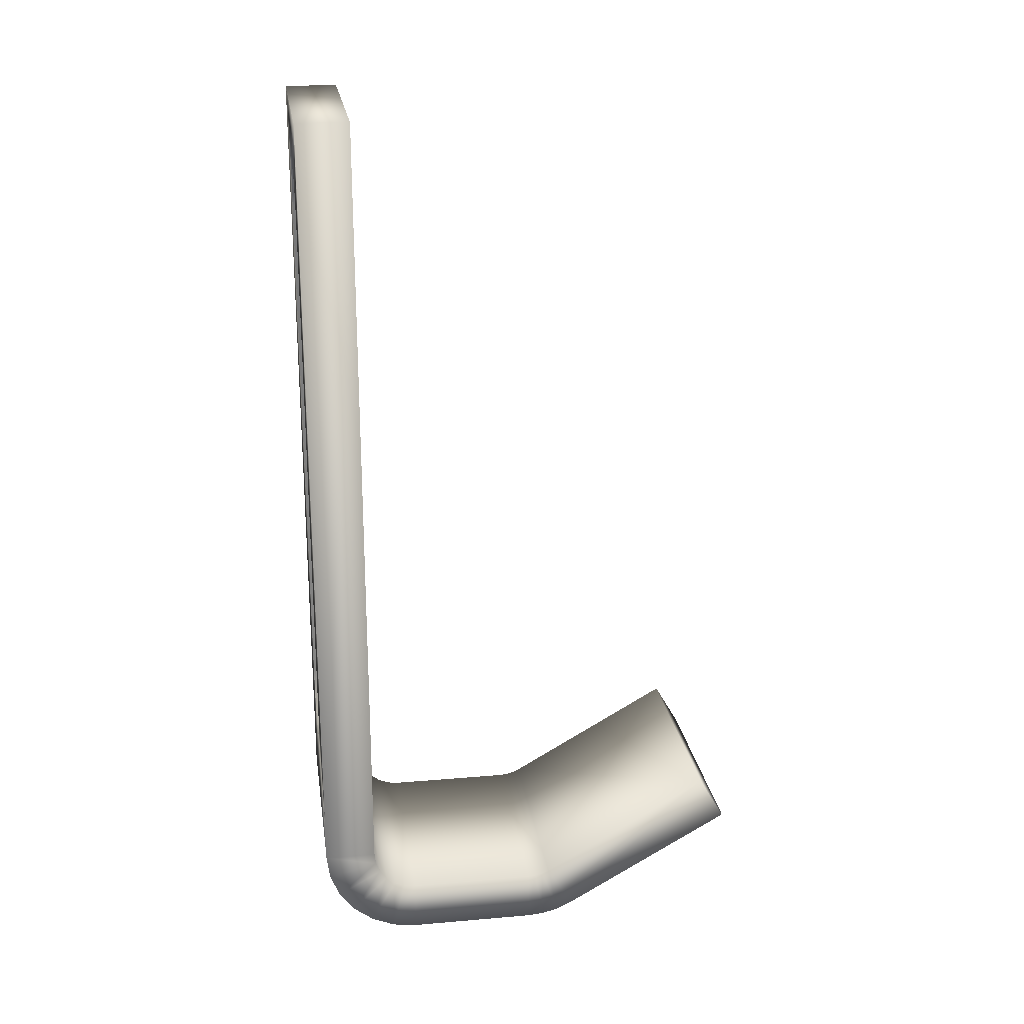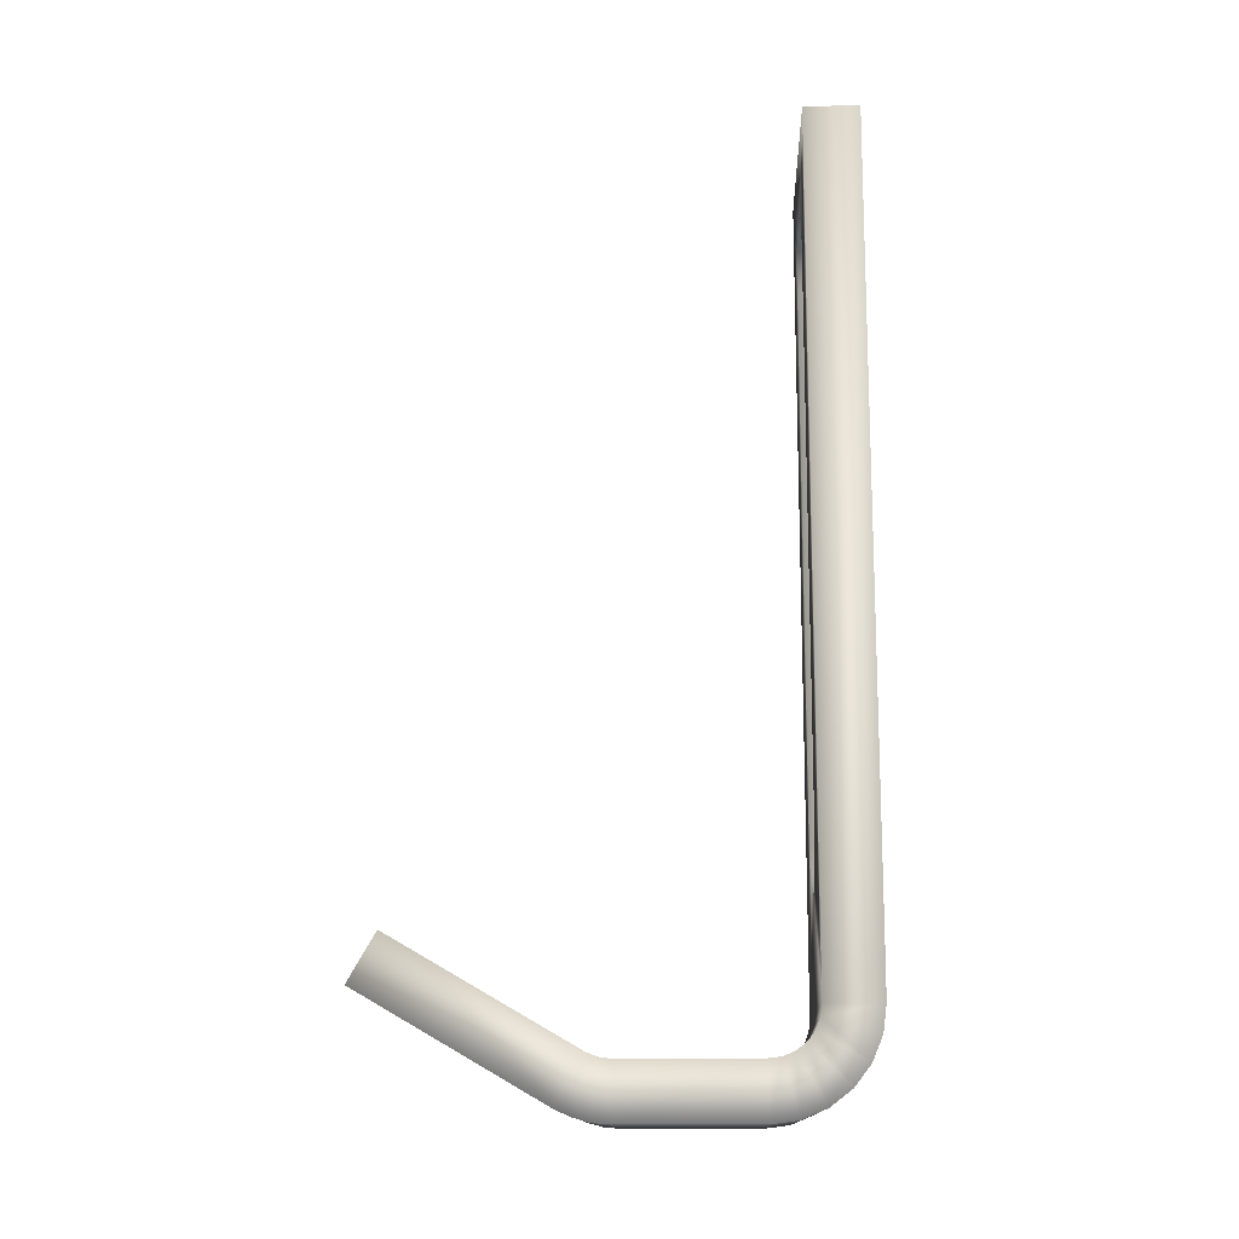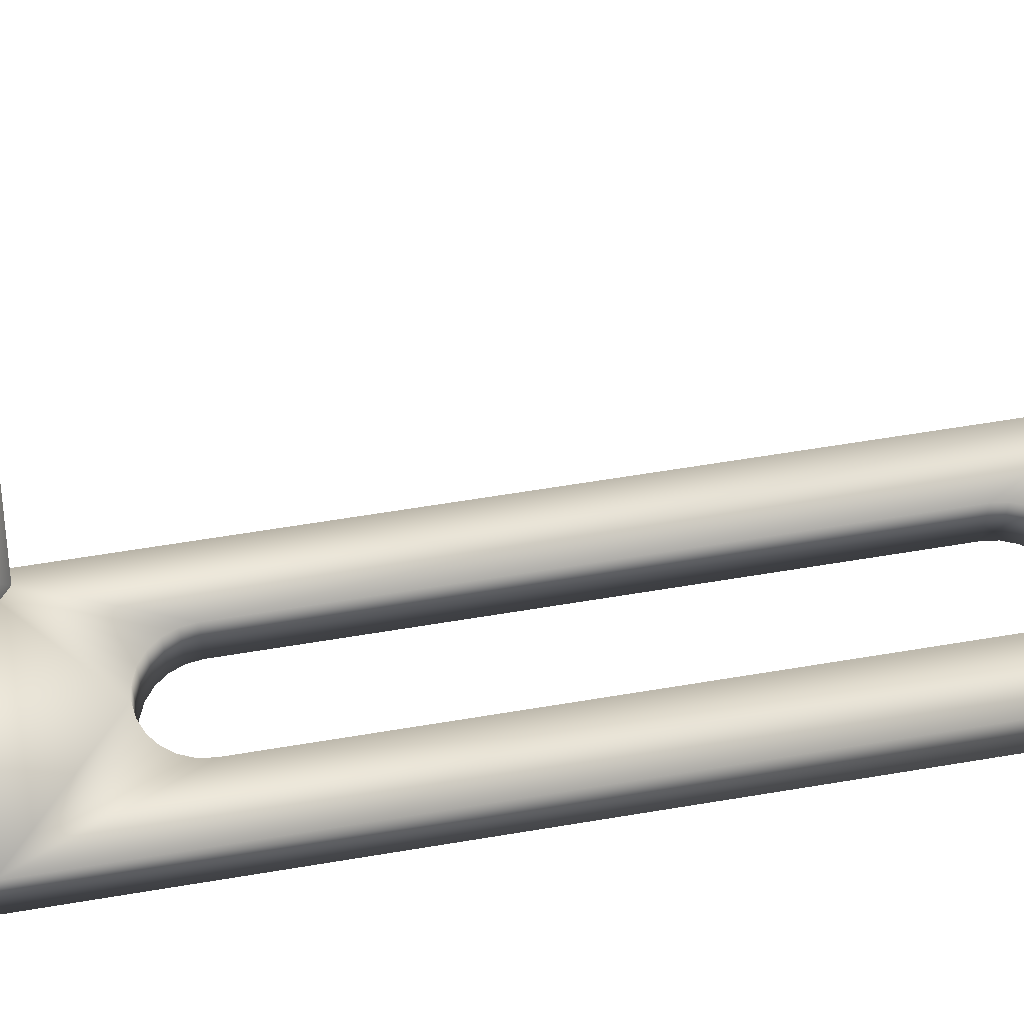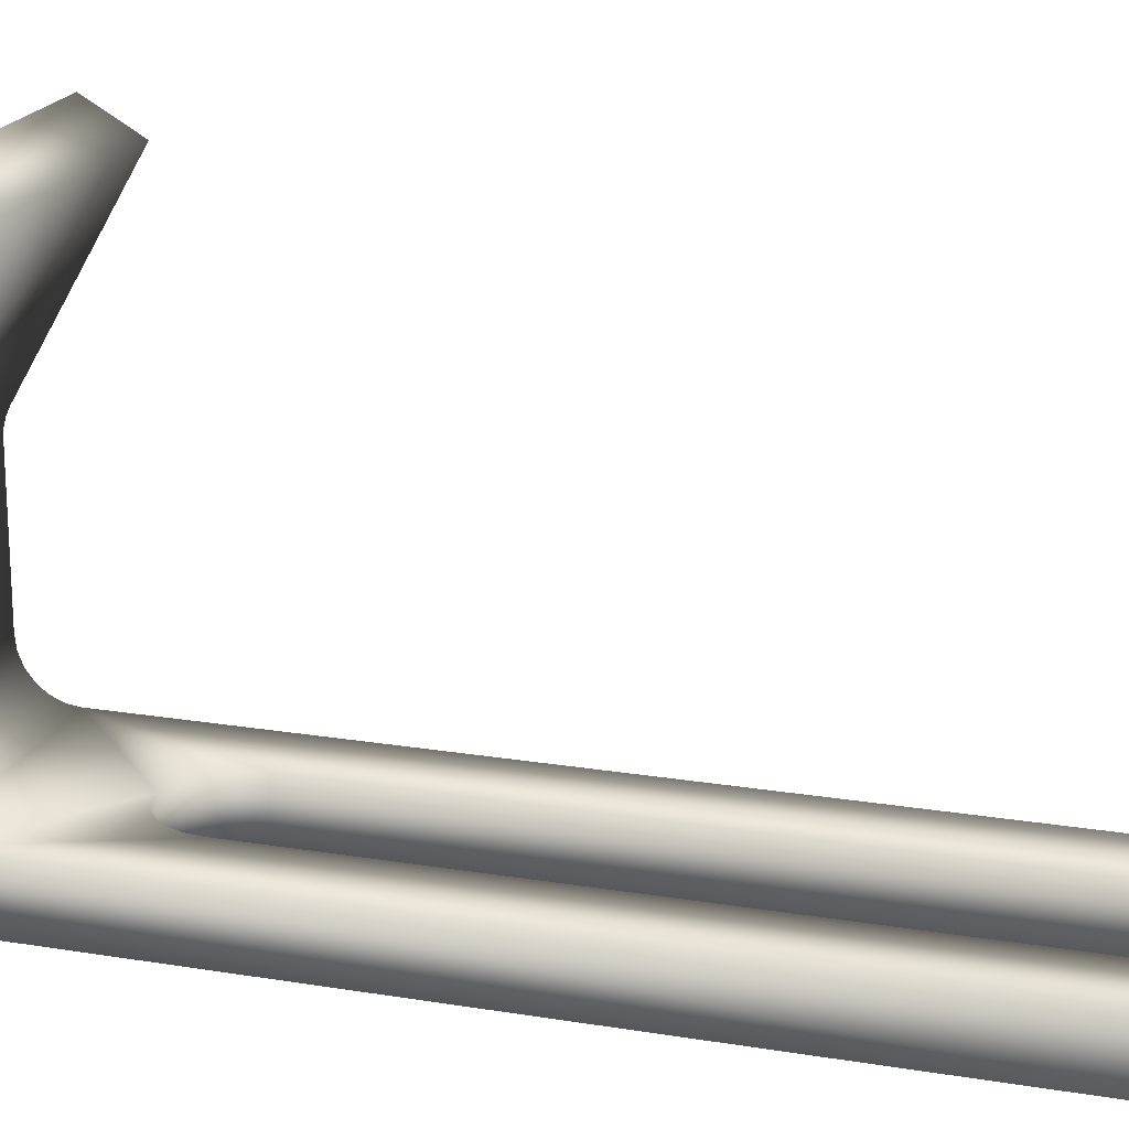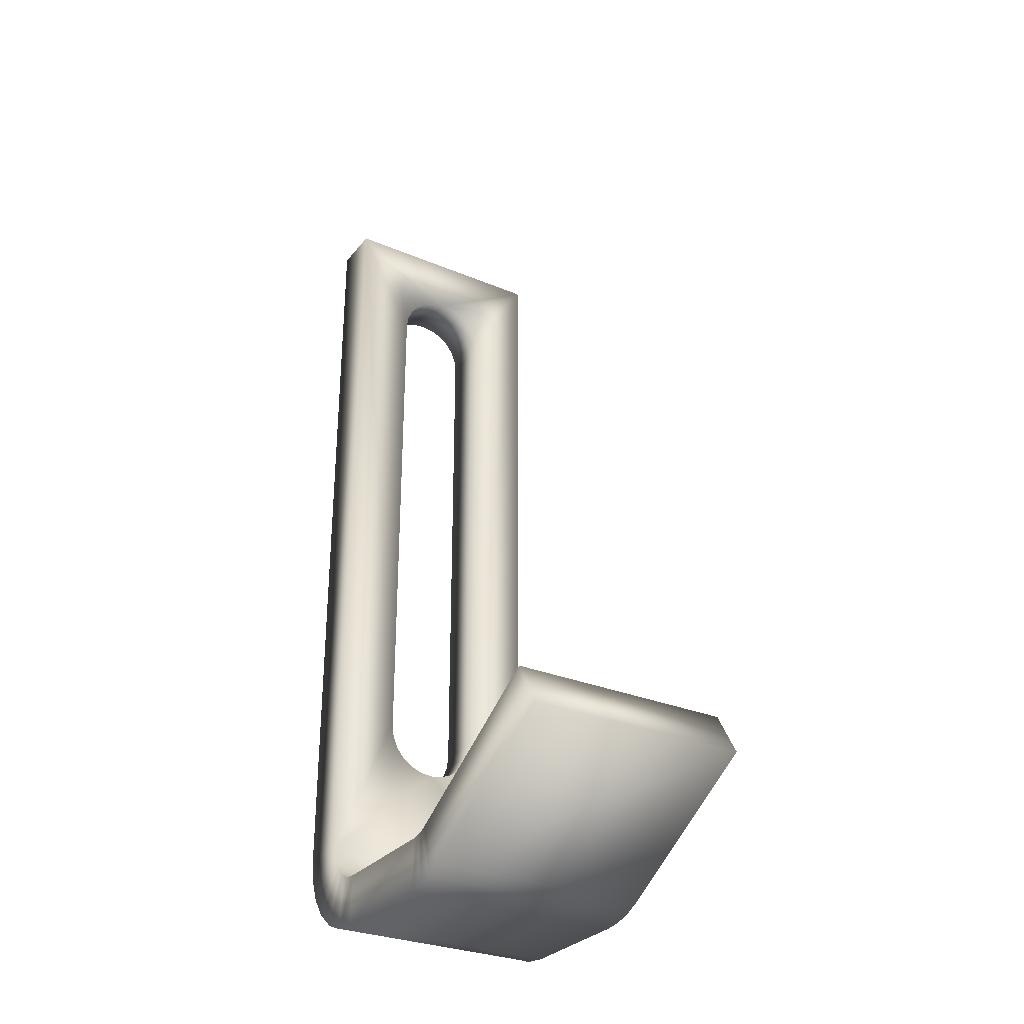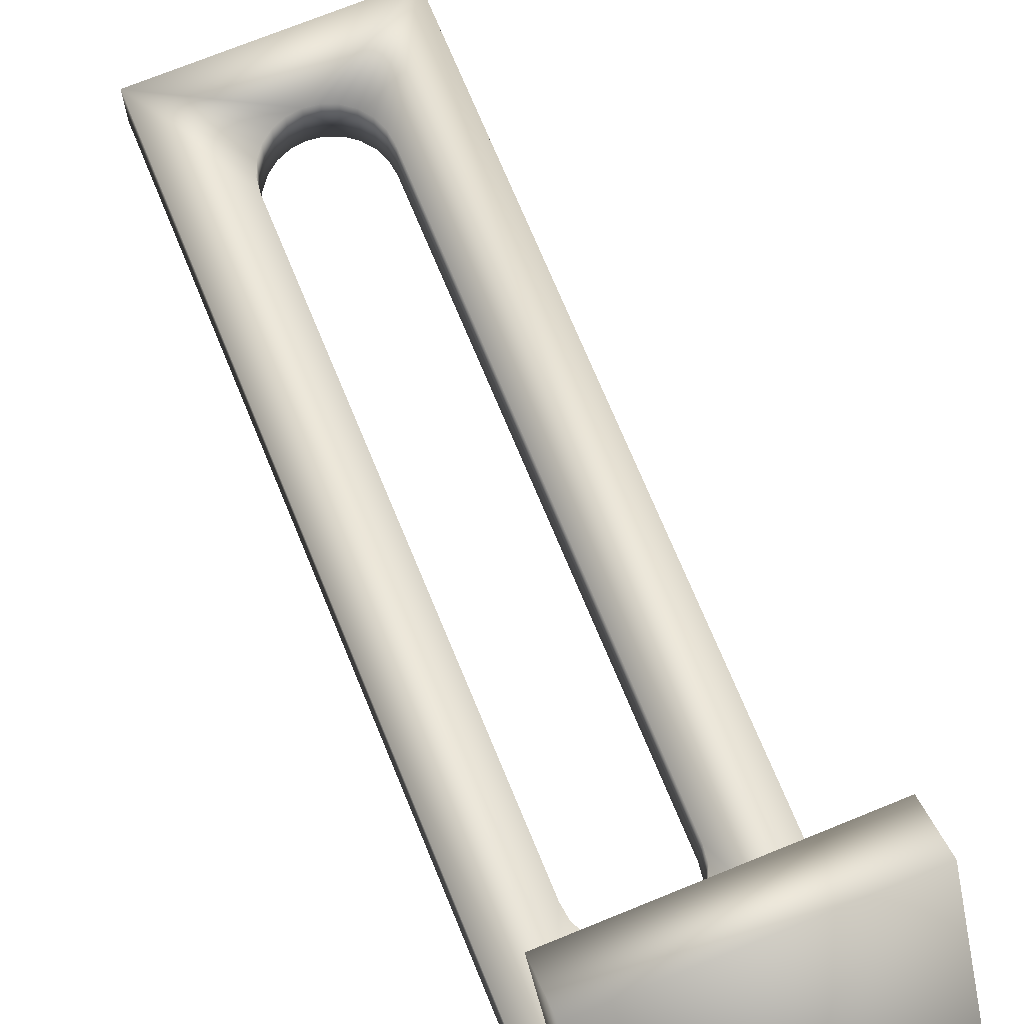
<metadata>
{"format":"obj","ext":"obj","renderer":"f3d","projection":"perspective","resolution":1024,"background":"white","views":[{"elev":22.0,"azim":81.5,"up":"+Z"},{"elev":-14.0,"azim":-87.7,"up":"+Z"},{"elev":59.7,"azim":-99.8,"up":"+Y"},{"elev":19.5,"azim":-72.7,"up":"+Y"},{"elev":-29.9,"azim":148.6,"up":"+Z"},{"elev":70.9,"azim":157.7,"up":"+Y"}]}
</metadata>
<code>
v 2.25 -9.906 -9
v 2.25 -7.606 -9
v 2.173 -9.906 -9.582
v 2.173 -7.606 -9.582
v 1.949 -7.606 -10.12
v 1.949 -9.906 -10.12
v 1.591 -7.606 -10.59
v 1.591 -9.906 -10.59
v 1.125 -7.606 -10.95
v 1.125 -9.906 -10.95
v 0.582 -9.906 -11.17
v 0.582 -7.606 -11.17
v 0 -7.606 -11.25
v 0 -9.906 -11.25
v -0.582 -7.606 -11.17
v -0.582 -9.906 -11.17
v -1.125 -9.906 -10.95
v -1.125 -7.606 -10.95
v -1.591 -7.606 -10.59
v -1.591 -9.906 -10.59
v -1.949 -7.606 -10.12
v -1.949 -9.906 -10.12
v -2.173 -7.606 -9.582
v -2.173 -9.906 -9.582
v -2.25 -9.906 -9
v -2.25 -7.606 -9
v 2.25 -7.606 15
v 2.25 -9.906 15
v -2.25 -7.606 15
v -2.173 -7.606 15.58
v -2.25 -9.906 15
v -2.173 -9.906 15.58
v -1.949 -7.606 16.12
v -1.949 -9.906 16.12
v -1.591 -9.906 16.59
v -1.591 -7.606 16.59
v -1.125 -7.606 16.95
v -1.125 -9.906 16.95
v -0.582 -7.606 17.17
v -0.582 -9.906 17.17
v 0 -9.906 17.25
v 0 -7.606 17.25
v 0.582 -9.906 17.17
v 0.582 -7.606 17.17
v 1.125 -7.606 16.95
v 1.125 -9.906 16.95
v 1.591 -7.606 16.59
v 1.591 -9.906 16.59
v 1.949 -9.906 16.12
v 1.949 -7.606 16.12
v 2.173 -7.606 15.58
v 2.173 -9.906 15.58
v 5 -7.606 20
v -5 -7.606 20
v -5 -7.606 -15.7
v 5 -7.606 -15.7
v -5 -7.538 -16.22
v 5 -7.538 -16.22
v 5 -7.338 -16.7
v -5 -7.338 -16.7
v 5 -7.02 -17.11
v -5 -7.02 -17.11
v 5 -6.606 -17.43
v -5 -6.606 -17.43
v -5 -6.124 -17.63
v 5 -6.124 -17.63
v 5 -5.606 -17.7
v -5 -5.606 -17.7
v 5 0.094 -17.7
v -5 0.094 -17.7
v -5 0.441 -17.67
v 5 0.441 -17.67
v 5 0.778 -17.58
v 5 1.094 -17.43
v -5 1.094 -17.43
v -5 0.778 -17.58
v 5 8.756 -13.01
v -5 8.756 -13.01
v 5 9.906 -15
v -5 9.906 -15
v 5 2.244 -19.42
v -5 2.244 -19.42
v -5 1.565 -19.74
v 5 1.565 -19.74
v 5 0.841 -19.93
v 5 0.094 -20
v -5 0.094 -20
v -5 0.841 -19.93
v 5 -5.606 -20
v -5 -5.606 -20
v -5 -6.719 -19.85
v 5 -6.719 -19.85
v 5 -7.756 -19.42
v -5 -7.756 -19.42
v 5 -8.647 -18.74
v -5 -8.647 -18.74
v 5 -9.33 -17.85
v -5 -9.33 -17.85
v 5 -9.759 -16.81
v -5 -9.759 -16.81
v 5 -9.906 -15.7
v -5 -9.906 -15.7
v -5 -9.906 20
v 5 -9.906 20
f 1 2 3
f 3 2 4
f 3 4 5
f 3 5 6
f 6 5 7
f 6 7 8
f 8 7 9
f 8 9 10
f 10 9 11
f 9 12 11
f 11 12 13
f 11 13 14
f 14 13 15
f 14 15 16
f 16 15 17
f 15 18 17
f 17 18 19
f 17 19 20
f 20 19 21
f 20 21 22
f 22 21 23
f 22 23 24
f 24 23 25
f 23 26 25
f 27 2 28
f 28 2 1
f 29 30 31
f 31 30 32
f 30 33 32
f 32 33 34
f 34 33 35
f 35 33 36
f 35 36 37
f 35 37 38
f 38 37 39
f 38 39 40
f 40 39 41
f 39 42 41
f 41 42 43
f 42 44 43
f 43 44 45
f 43 45 46
f 46 45 47
f 46 47 48
f 48 47 49
f 47 50 49
f 49 50 51
f 49 51 52
f 52 51 27
f 52 27 28
f 26 29 25
f 25 29 31
f 2 27 53
f 53 27 51
f 53 51 50
f 50 47 53
f 53 47 45
f 53 45 44
f 44 42 53
f 53 42 54
f 42 39 54
f 54 39 37
f 54 37 36
f 36 33 54
f 54 33 30
f 54 30 29
f 29 26 54
f 54 26 55
f 26 23 55
f 55 23 21
f 55 21 19
f 19 18 55
f 55 18 15
f 55 15 13
f 55 13 56
f 56 13 12
f 56 12 9
f 9 7 56
f 56 7 5
f 56 5 4
f 4 2 56
f 56 2 53
f 55 56 57
f 57 56 58
f 57 58 59
f 57 59 60
f 60 59 61
f 60 61 62
f 62 61 63
f 62 63 64
f 64 63 65
f 63 66 65
f 65 66 67
f 65 67 68
f 67 69 68
f 68 69 70
f 70 69 71
f 71 69 72
f 71 72 73
f 74 75 73
f 73 75 76
f 73 76 71
f 74 77 75
f 75 77 78
f 77 79 78
f 78 79 80
f 79 81 80
f 80 81 82
f 82 81 83
f 83 81 84
f 83 84 85
f 86 87 85
f 85 87 88
f 85 88 83
f 86 89 87
f 87 89 90
f 90 89 91
f 91 89 92
f 91 92 93
f 91 93 94
f 94 93 95
f 94 95 96
f 96 95 97
f 96 97 98
f 98 97 99
f 98 99 100
f 100 99 101
f 100 101 102
f 25 31 103
f 103 31 32
f 103 32 34
f 34 35 103
f 103 35 38
f 103 38 40
f 40 41 103
f 103 41 104
f 41 43 104
f 104 43 46
f 104 46 48
f 48 49 104
f 104 49 52
f 104 52 28
f 28 1 104
f 104 1 101
f 1 3 101
f 101 3 6
f 101 6 8
f 8 10 101
f 101 10 11
f 101 11 14
f 101 14 102
f 102 14 16
f 102 16 17
f 17 20 102
f 102 20 22
f 102 22 24
f 24 25 102
f 102 25 103
f 104 53 103
f 103 53 54
f 58 56 101
f 101 56 53
f 101 53 104
f 101 99 58
f 58 99 97
f 58 97 59
f 59 97 95
f 59 95 61
f 61 95 93
f 61 93 63
f 63 93 92
f 63 92 66
f 66 92 67
f 92 89 67
f 67 89 69
f 89 86 69
f 69 86 72
f 86 85 72
f 72 85 73
f 85 84 73
f 73 84 74
f 84 81 74
f 74 81 77
f 81 79 77
f 54 55 103
f 103 55 102
f 55 57 102
f 102 57 100
f 100 57 98
f 98 57 60
f 98 60 96
f 96 60 62
f 96 62 94
f 94 62 64
f 94 64 91
f 91 64 65
f 91 65 90
f 90 65 68
f 90 68 87
f 87 68 70
f 87 70 71
f 87 71 88
f 88 71 76
f 88 76 83
f 83 76 75
f 83 75 82
f 82 75 78
f 82 78 80
l 26 23
l 23 21
l 21 19
l 19 18
l 18 15
l 15 13
l 13 12
l 12 9
l 9 7
l 7 5
l 5 4
l 4 2
l 26 25
l 1 3
l 3 6
l 6 8
l 8 10
l 10 11
l 11 14
l 14 16
l 16 17
l 17 20
l 20 22
l 22 24
l 24 25
l 2 1
l 2 27
l 28 1
l 27 28
l 27 51
l 51 50
l 50 47
l 47 45
l 45 44
l 44 42
l 42 39
l 39 37
l 37 36
l 36 33
l 33 30
l 30 29
l 31 32
l 32 34
l 34 35
l 35 38
l 38 40
l 40 41
l 41 43
l 43 46
l 46 48
l 48 49
l 49 52
l 52 28
l 29 31
l 29 26
l 25 31
l 53 56
l 55 56
l 55 54
l 54 53
l 56 58
l 58 59
l 59 61
l 61 63
l 63 66
l 66 67
l 68 67
l 55 57
l 57 60
l 60 62
l 62 64
l 64 65
l 65 68
l 67 69
l 70 69
l 70 68
l 69 72
l 72 73
l 73 74
l 75 74
l 70 71
l 71 76
l 76 75
l 74 77
l 78 77
l 78 75
l 77 79
l 80 79
l 80 78
l 79 81
l 82 81
l 82 80
l 81 84
l 84 85
l 85 86
l 87 86
l 87 88
l 88 83
l 83 82
l 86 89
l 90 89
l 90 87
l 89 92
l 92 93
l 93 95
l 95 97
l 97 99
l 99 101
l 102 101
l 102 100
l 100 98
l 98 96
l 96 94
l 94 91
l 91 90
l 101 104
l 103 104
l 103 102
l 104 53
l 54 103

</code>
